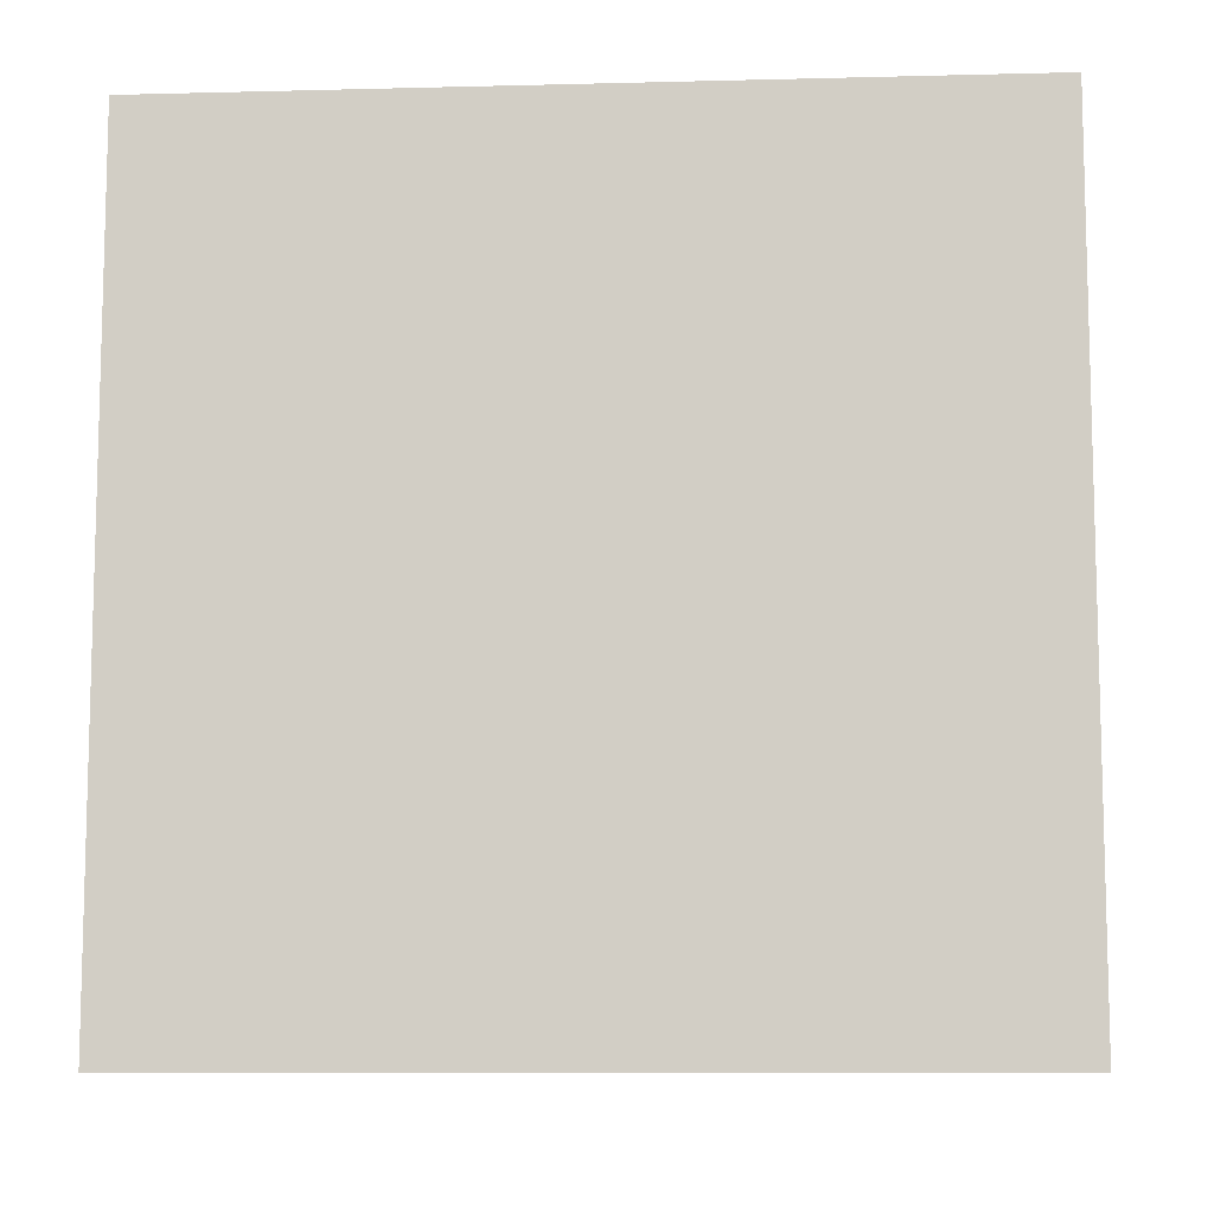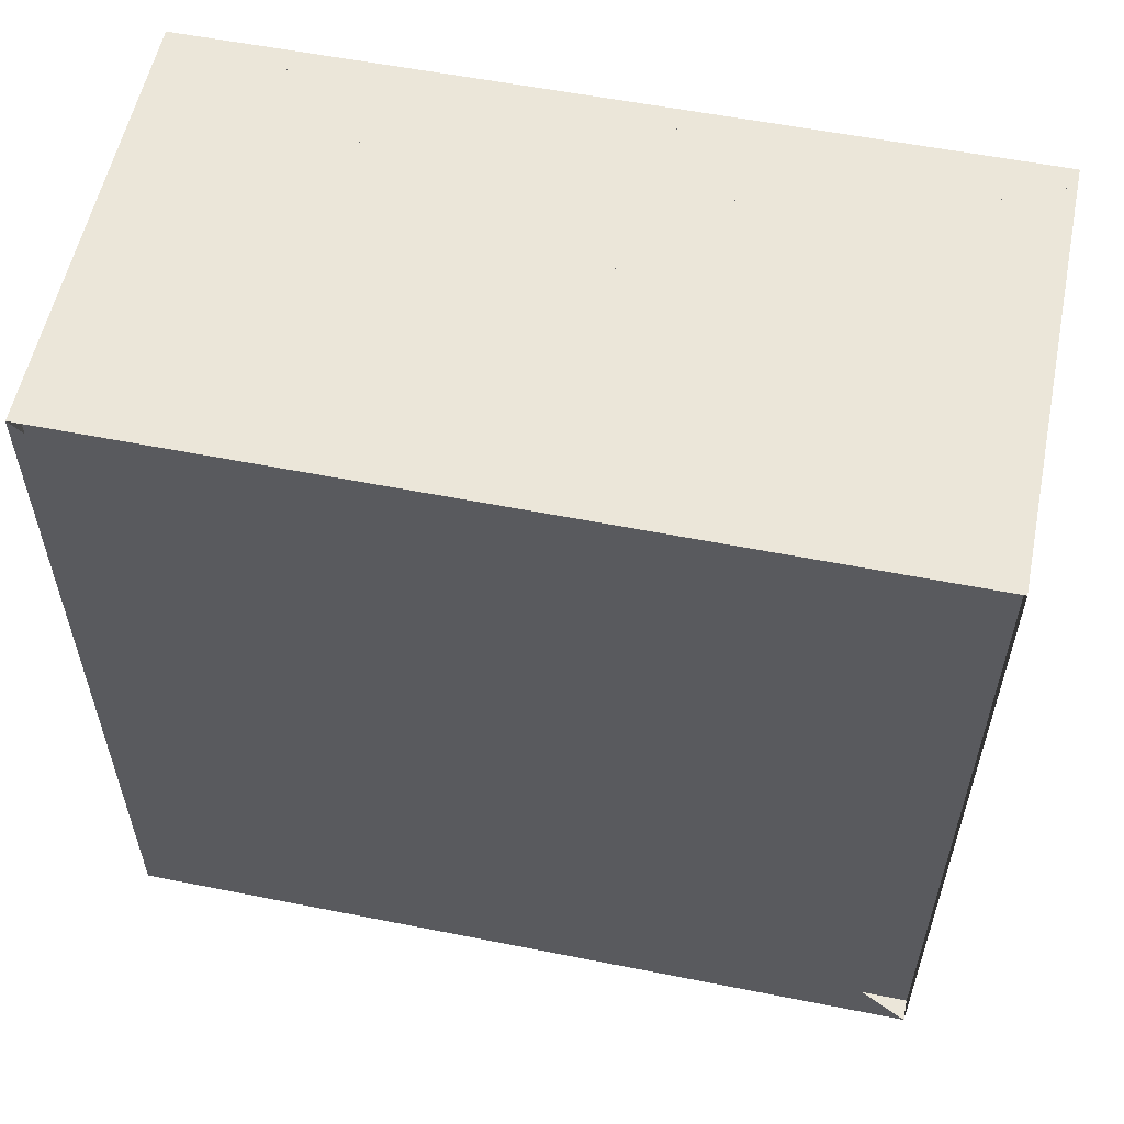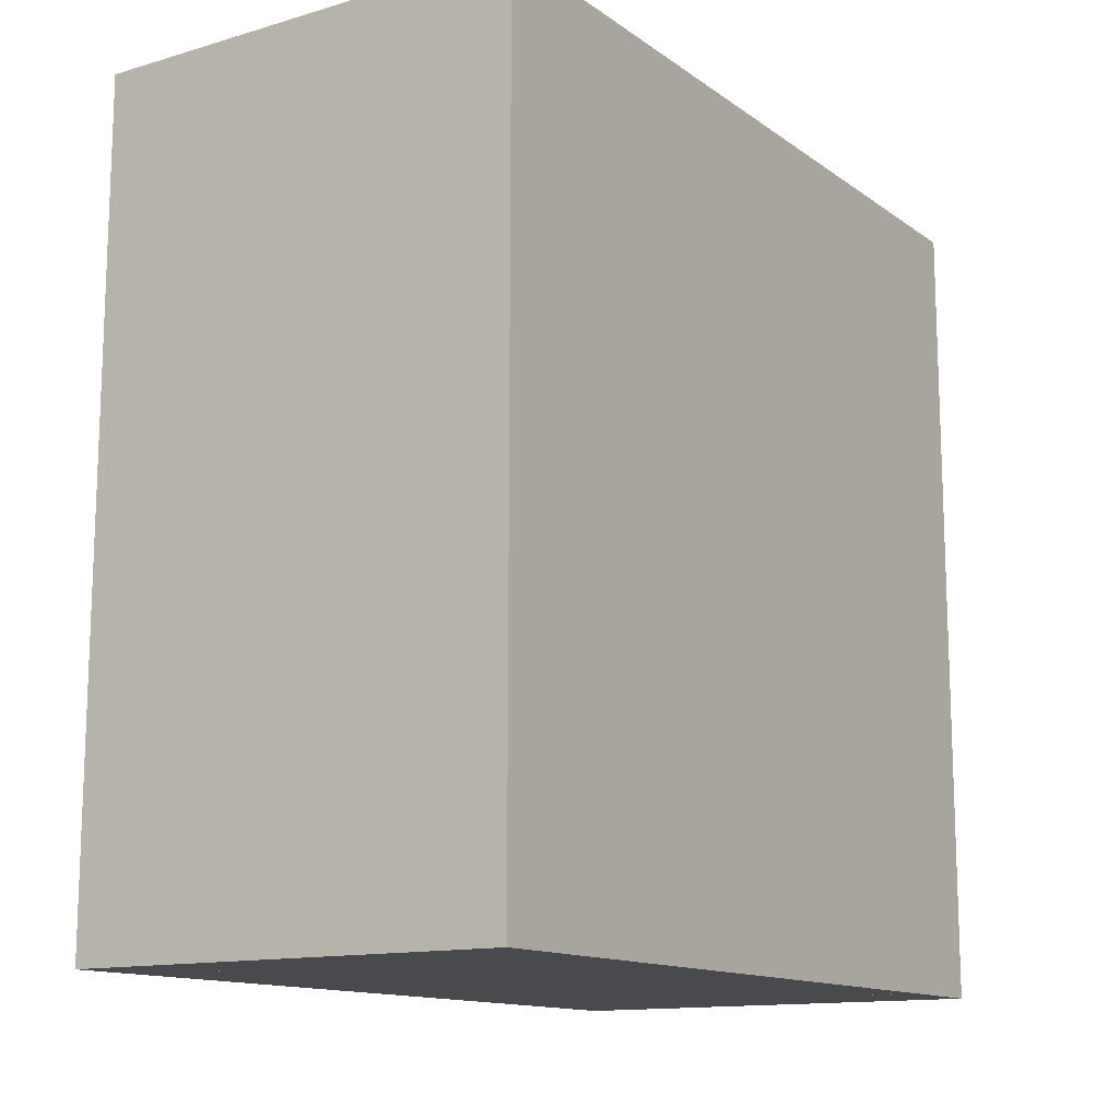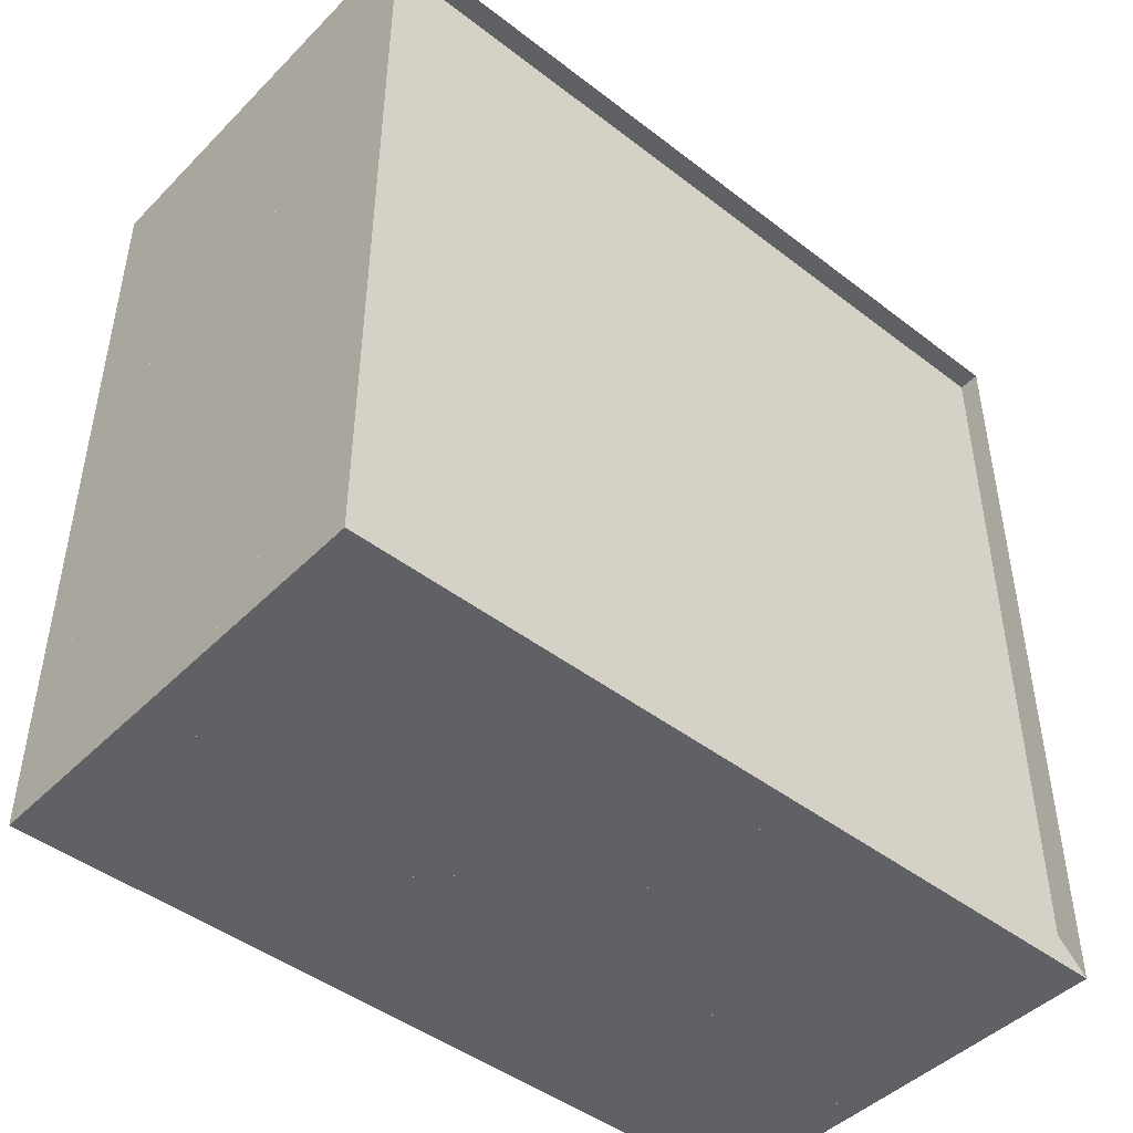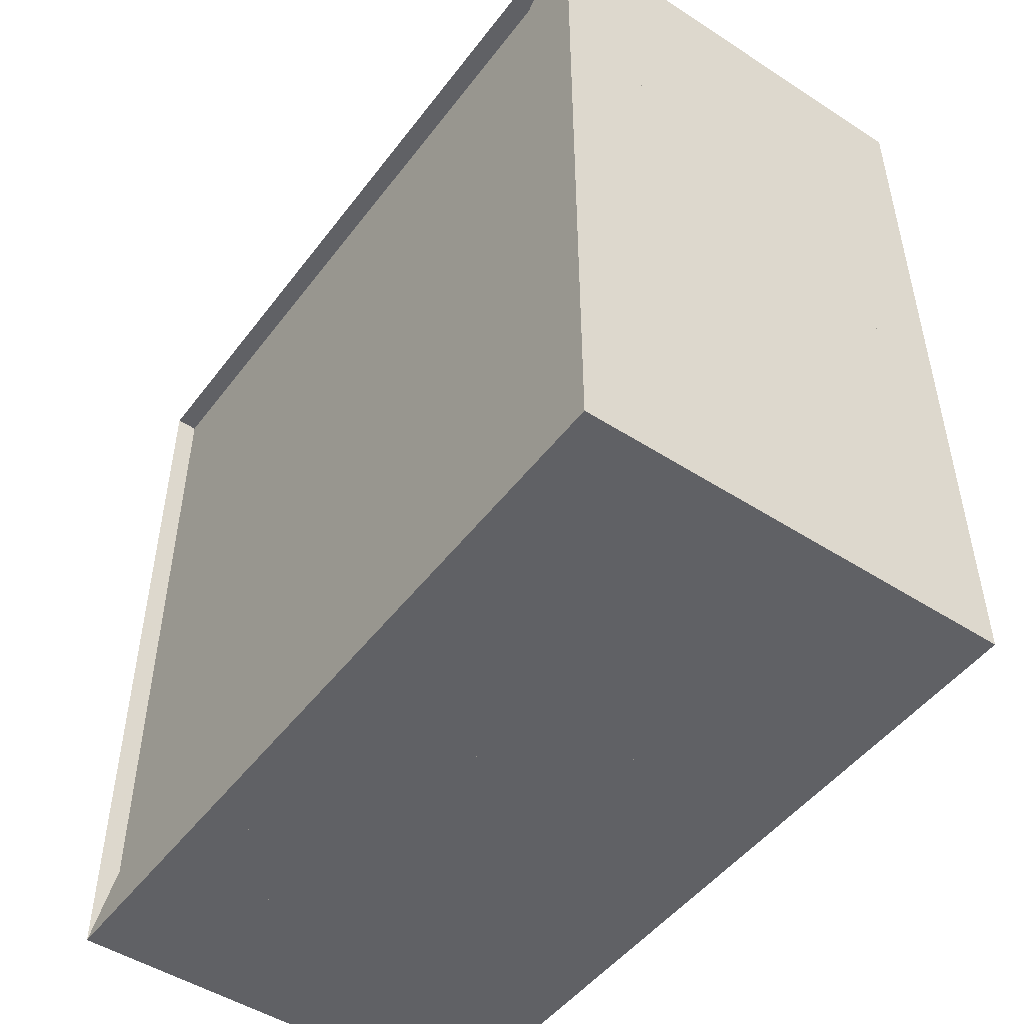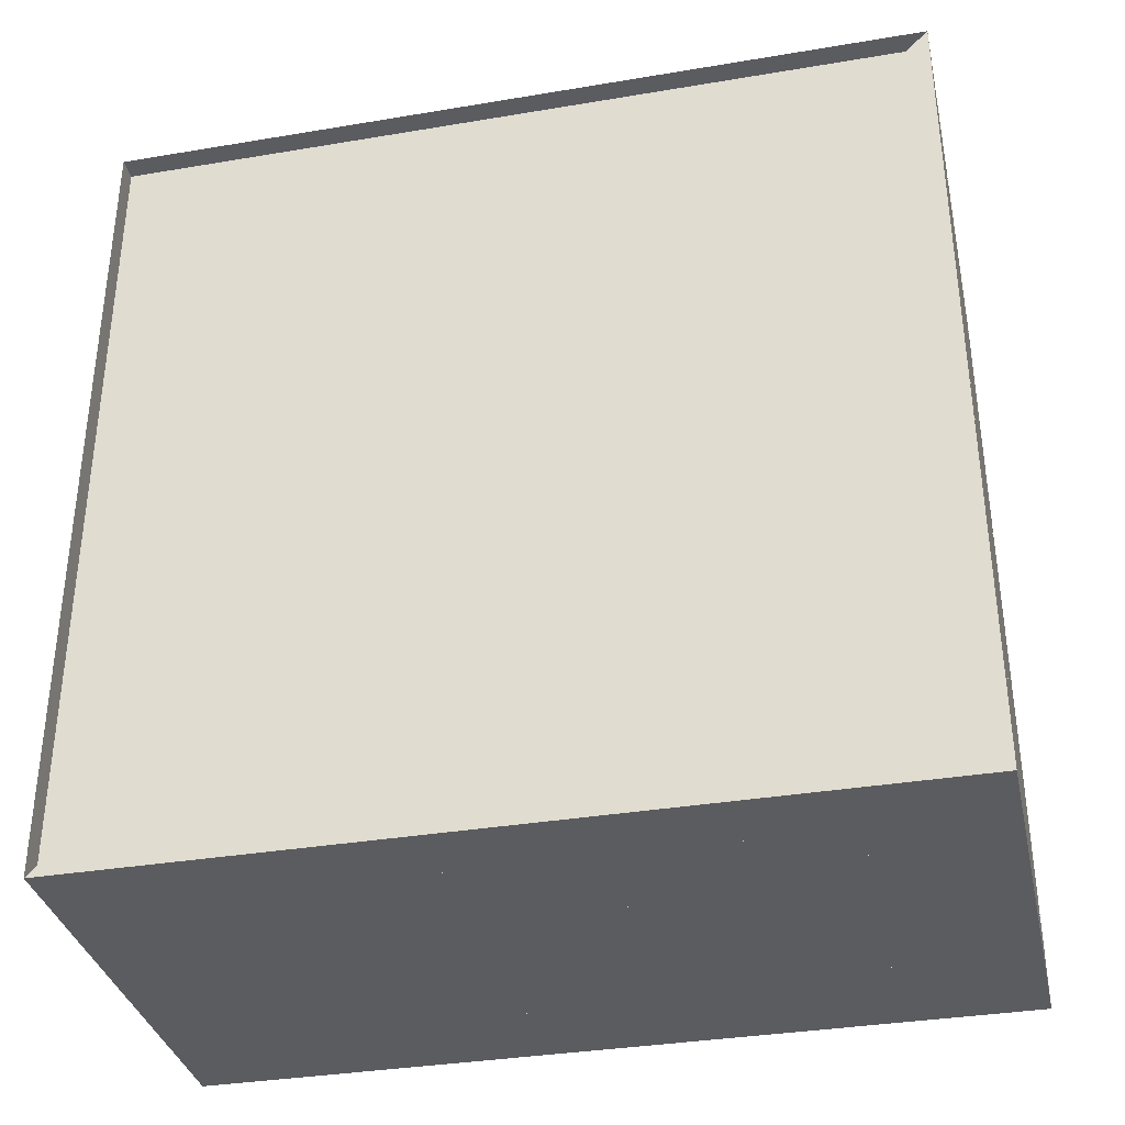
<metadata>
{"format":"obj","ext":"obj","renderer":"f3d","projection":"perspective","resolution":1024,"background":"white","views":[{"elev":-9.2,"azim":93.8,"up":"+Y"},{"elev":56.6,"azim":-78.3,"up":"+Y"},{"elev":-13.3,"azim":33.4,"up":"+Z"},{"elev":-45.8,"azim":-131.4,"up":"+Y"},{"elev":-49.0,"azim":-35.6,"up":"+Z"},{"elev":-34.9,"azim":-77.4,"up":"+Z"}]}
</metadata>
<code>
v 0 -1 -1
v 0 -1 1
v 0 1 1
v 0 1 -1
v 0.05353 -1 -1
v 0.05353 -1 1
v 0.05353 1 1
v 0.05353 1 -1
v 0.1075 -1 -1
v 0.1075 -1 1
v 0.1075 1 1
v 0.1075 1 -1
v 0.1625 -1 -1
v 0.1625 -1 1
v 0.1625 1 1
v 0.1625 1 -1
v 0.2186 -1 -1
v 0.2186 -1 1
v 0.2186 1 1
v 0.2186 1 -1
v 0.2759 -1 -1
v 0.2759 -1 1
v 0.2759 1 1
v 0.2759 1 -1
v 0.3339 -1 -1
v 0.3339 -1 1
v 0.3339 1 1
v 0.3339 1 -1
v 0.392 -1 -1
v 0.392 -1 1
v 0.392 1 1
v 0.392 1 -1
v 0.4499 -1 -1
v 0.4499 -1 1
v 0.4499 1 1
v 0.4499 1 -1
v 0.5077 -1 -1
v 0.5077 -1 1
v 0.5077 1 1
v 0.5077 1 -1
v 0.5656 -1 -1
v 0.5656 -1 1
v 0.5656 1 1
v 0.5656 1 -1
v 0.6235 -1 -1
v 0.6235 -1 1
v 0.6235 1 1
v 0.6235 1 -1
v 0.6814 -1 -1
v 0.6814 -1 1
v 0.6814 1 1
v 0.6814 1 -1
v 0.7393 -1 -1
v 0.7393 -1 1
v 0.7393 1 1
v 0.7393 1 -1
v 0.7972 -1 -1
v 0.7972 -1 1
v 0.7972 1 1
v 0.7972 1 -1
v 0.8551 -1 -1
v 0.8551 -1 1
v 0.8551 1 1
v 0.8551 1 -1
v 0.913 -1 -1
v 0.913 -1 1
v 0.913 1 1
v 0.913 1 -1
v 0.9709 -1 -1
v 0.9709 -1 1
v 0.9709 1 1
v 0.9709 1 -1
v 1.029 -1 -1
v 1.029 -1 1
v 1.029 1 1
v 1.029 1 -1
v 1.087 -1 -1
v 1.087 -1 1
v 1.087 1 1
v 1.087 1 -1
f 1 2 4 5
f 5 6 7 8
f 5 6 2 1
f 6 7 3 2
f 7 8 4 3
f 8 5 1 4
f 9 10 11 12
f 9 10 6 5
f 10 11 7 6
f 11 12 8 7
f 12 9 5 8
f 13 14 15 16
f 13 14 10 9
f 14 15 11 10
f 15 16 12 11
f 16 13 9 12
f 17 18 19 20
f 17 18 14 13
f 18 19 15 14
f 19 20 16 15
f 20 17 13 16
f 21 22 23 24
f 21 22 18 17
f 22 23 19 18
f 23 24 20 19
f 24 21 17 20
f 25 26 27 28
f 25 26 22 21
f 26 27 23 22
f 27 28 24 23
f 28 25 21 24
f 29 30 31 32
f 29 30 26 25
f 30 31 27 26
f 31 32 28 27
f 32 29 25 28
f 33 34 35 36
f 33 34 30 29
f 34 35 31 30
f 35 36 32 31
f 36 33 29 32
f 37 38 39 40
f 37 38 34 33
f 38 39 35 34
f 39 40 36 35
f 40 37 33 36
f 41 42 43 44
f 41 42 38 37
f 42 43 39 38
f 43 44 40 39
f 44 41 37 40
f 45 46 47 48
f 45 46 42 41
f 46 47 43 42
f 47 48 44 43
f 48 45 41 44
f 49 50 51 52
f 49 50 46 45
f 50 51 47 46
f 51 52 48 47
f 52 49 45 48
f 53 54 55 56
f 53 54 50 49
f 54 55 51 50
f 55 56 52 51
f 56 53 49 52
f 57 58 59 60
f 57 58 54 53
f 58 59 55 54
f 59 60 56 55
f 60 57 53 56
f 61 62 63 64
f 61 62 58 57
f 62 63 59 58
f 63 64 60 59
f 64 61 57 60
f 65 66 67 68
f 65 66 62 61
f 66 67 63 62
f 67 68 64 63
f 68 65 61 64
f 69 70 71 72
f 69 70 66 65
f 70 71 67 66
f 71 72 68 67
f 72 69 65 68
f 73 74 75 76
f 73 74 70 69
f 74 75 71 70
f 75 76 72 71
f 76 73 69 72
f 77 78 79 80
f 77 78 74 73
f 78 79 75 74
f 79 80 76 75
f 80 77 73 76

</code>
